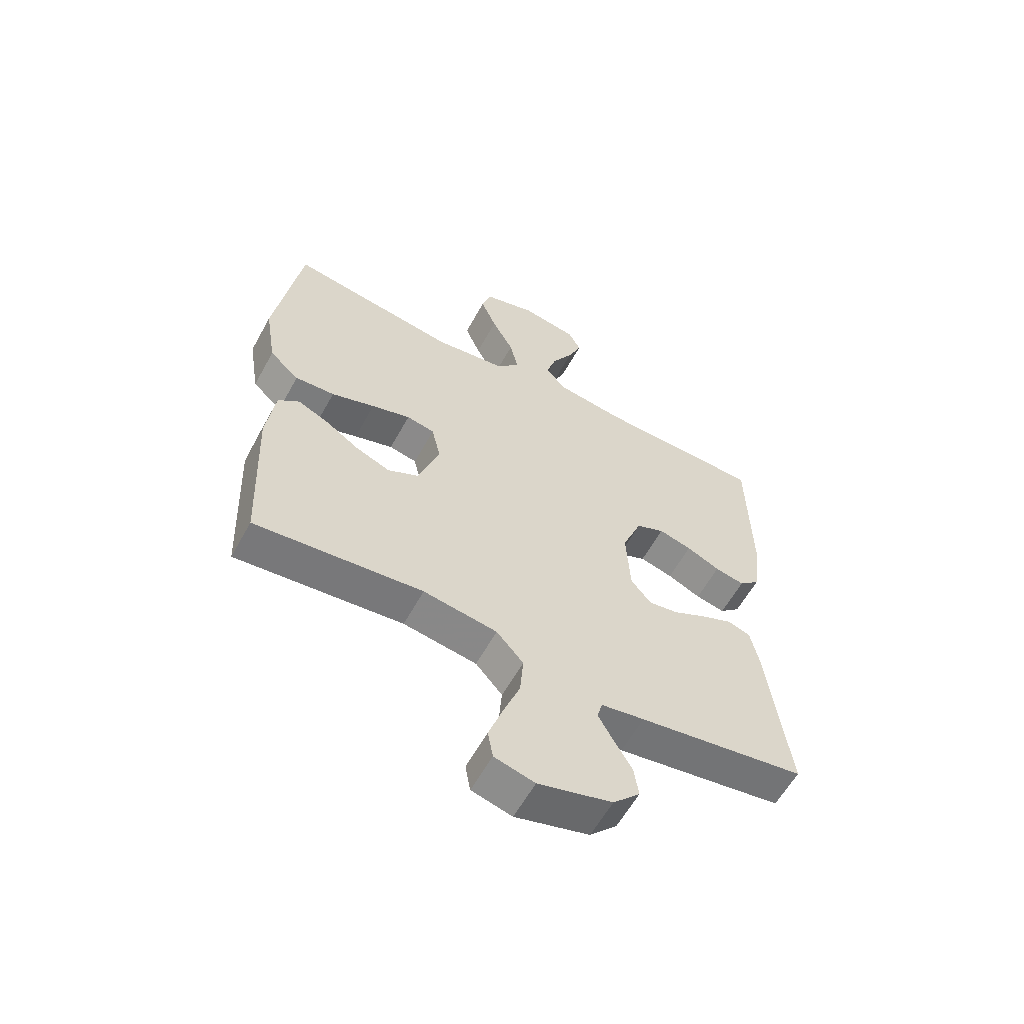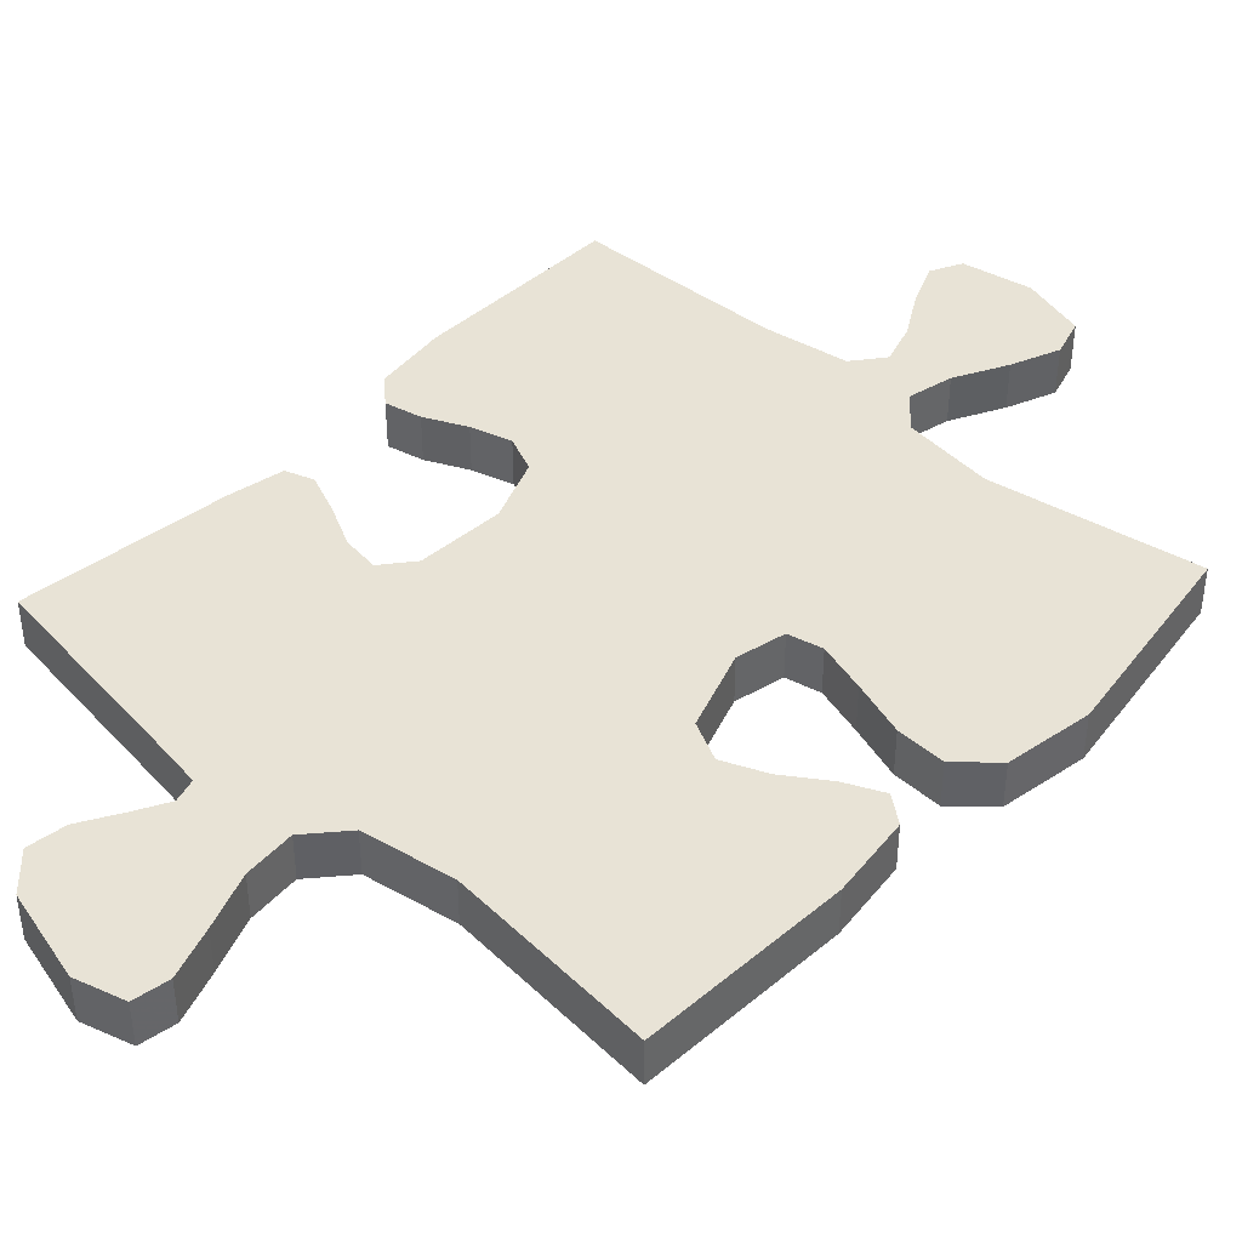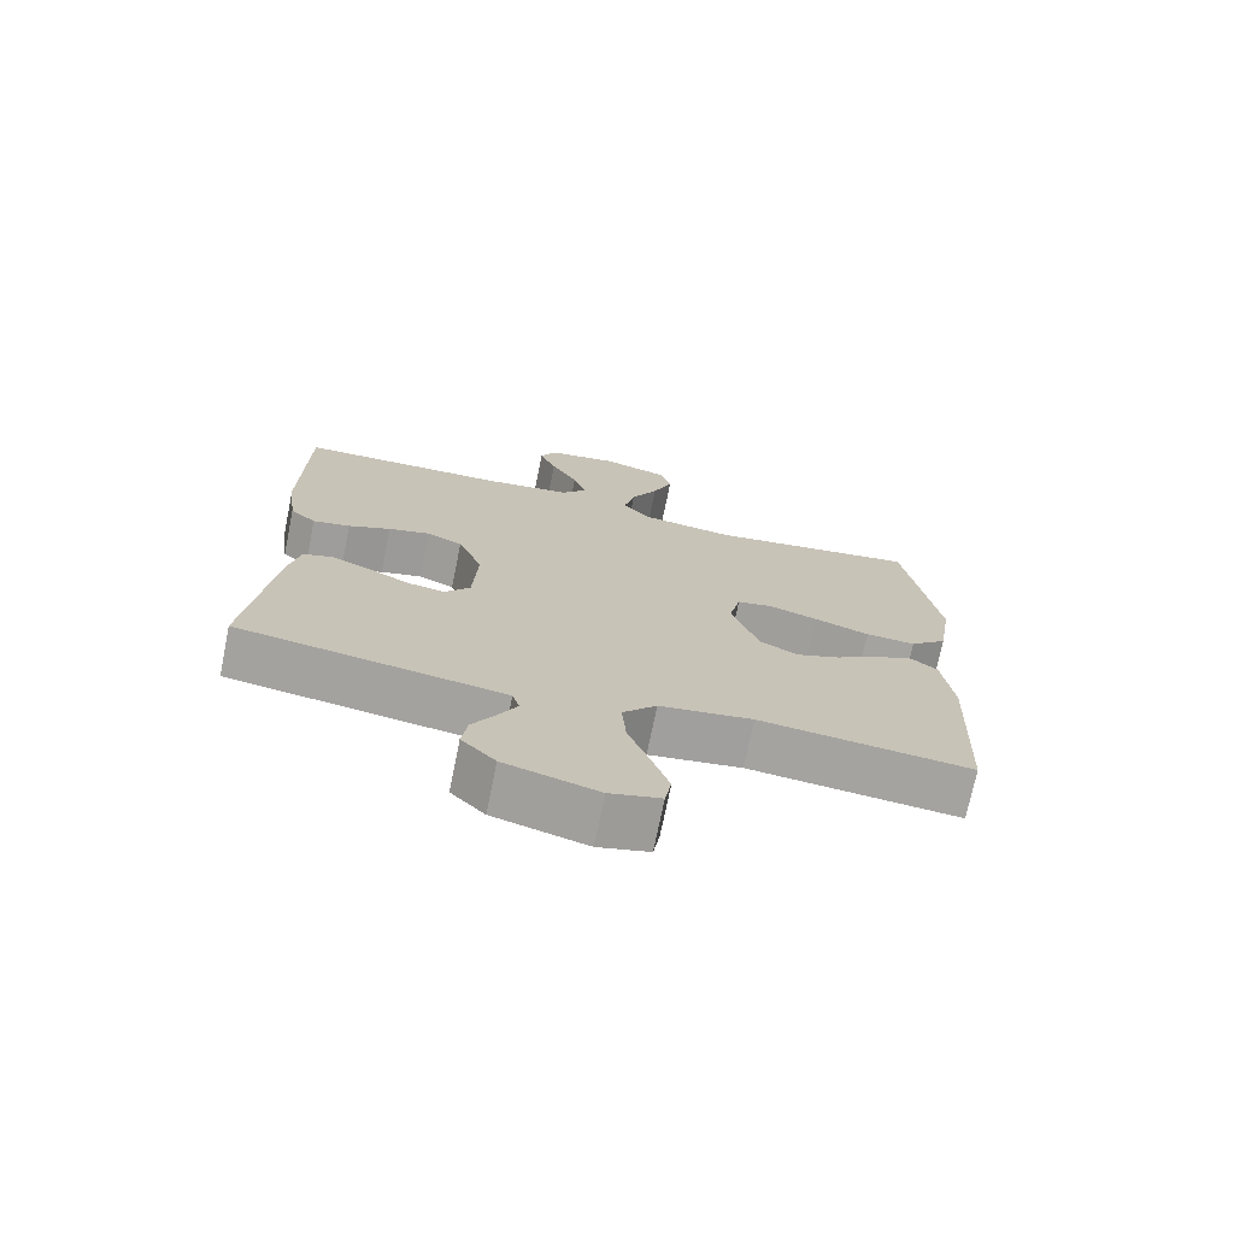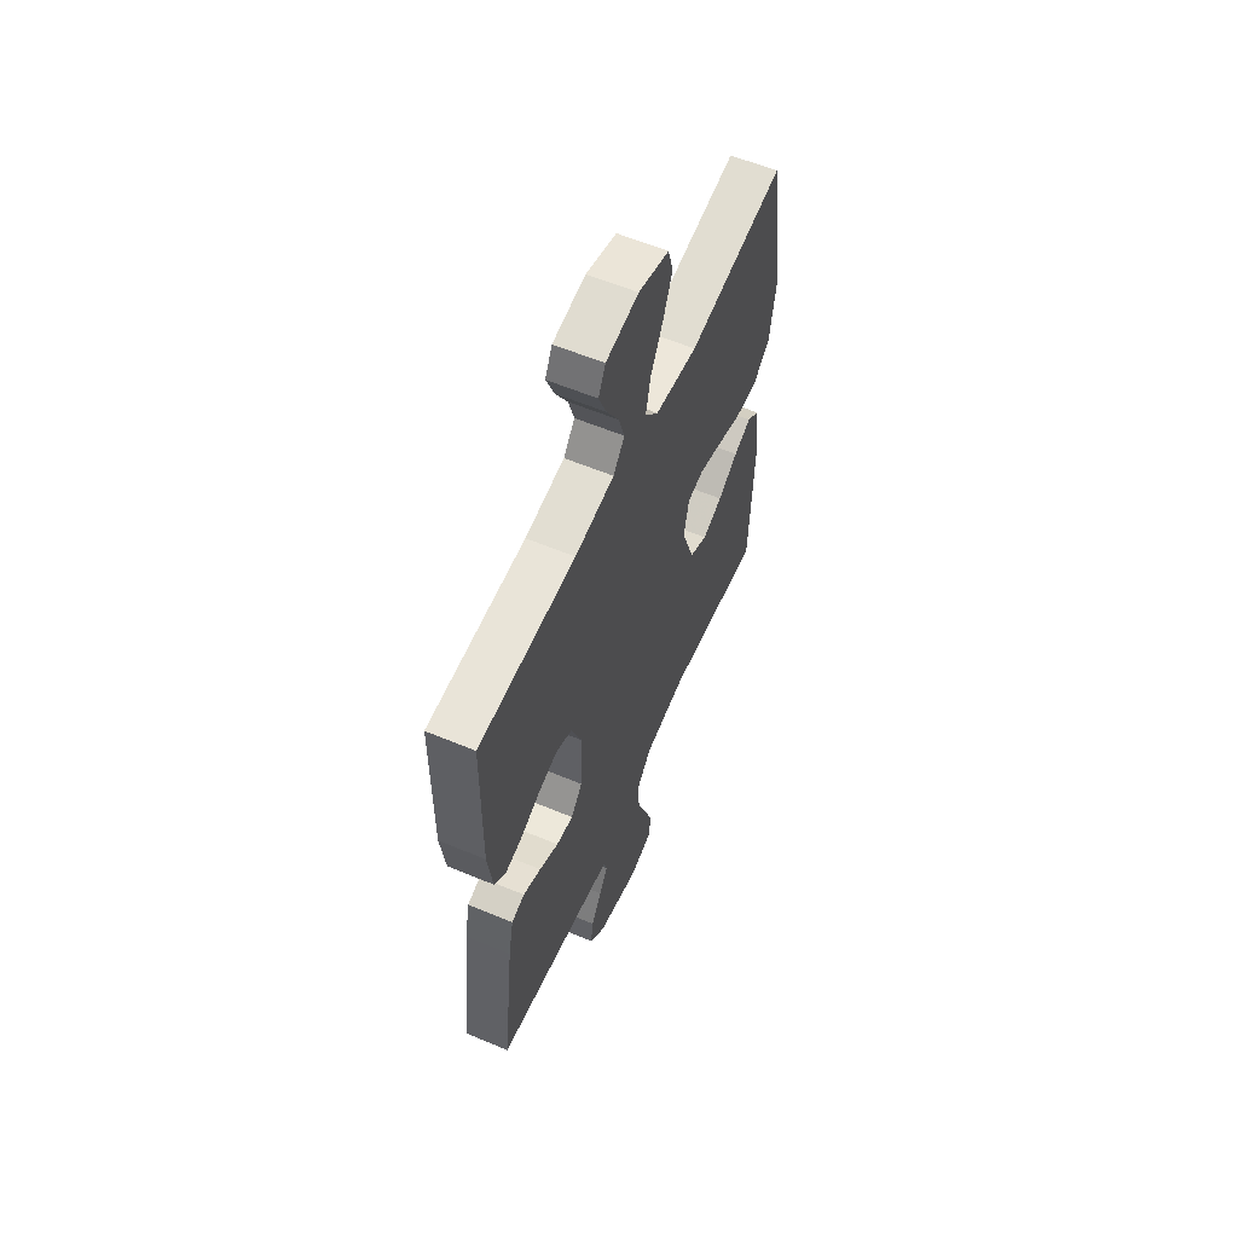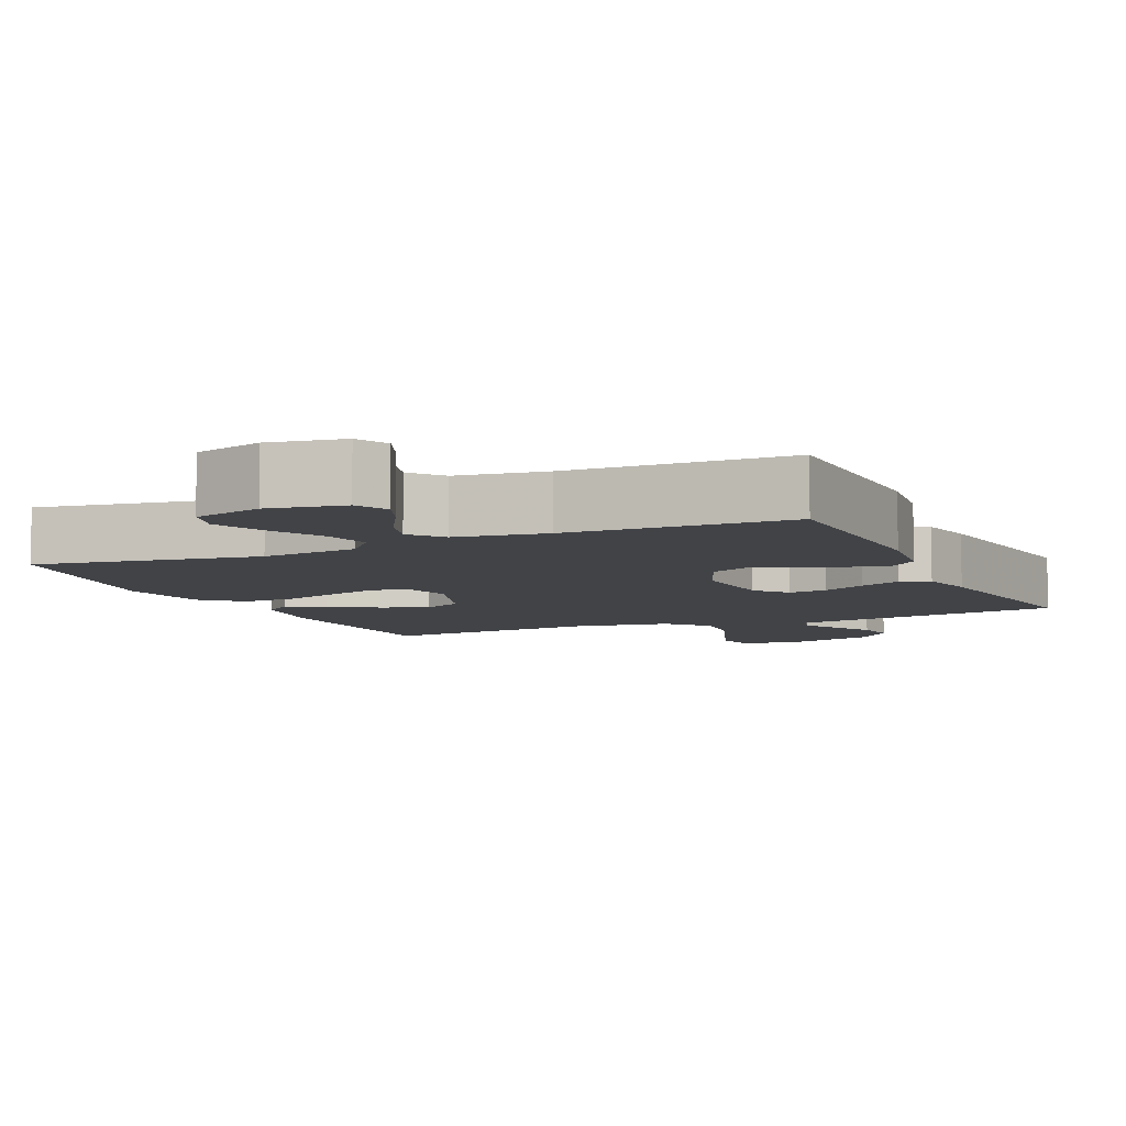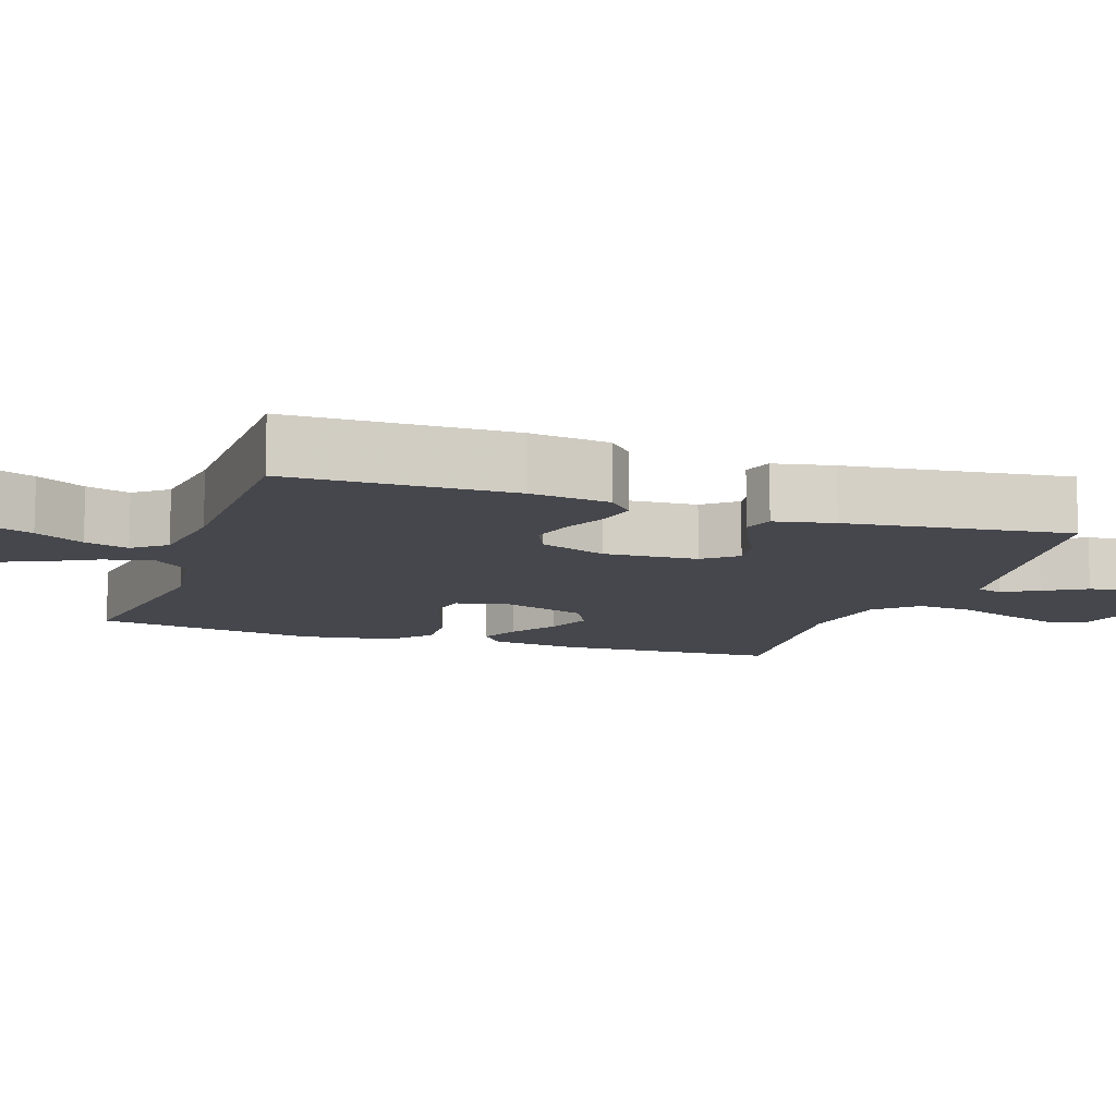
<metadata>
{"format":"obj","ext":"obj","renderer":"f3d","projection":"perspective","resolution":1024,"background":"white","views":[{"elev":-60.0,"azim":-28.8,"up":"+Z"},{"elev":41.9,"azim":-137.4,"up":"+Y"},{"elev":-72.8,"azim":168.5,"up":"+Z"},{"elev":59.3,"azim":113.3,"up":"+Z"},{"elev":-6.9,"azim":24.1,"up":"+Y"},{"elev":-10.9,"azim":71.3,"up":"+Y"}]}
</metadata>
<code>
v -0.5 0.07 -0.5
v -0.513 0.07 -0.2
v -0.498 0.07 -0.082
v -0.46 0.07 -0.052
v -0.406 0.07 -0.076
v -0.344 0.07 -0.117
v -0.282 0.07 -0.142
v -0.227 0.07 -0.114
v -0.188 0.07 0
v -0.204 0.07 0.071
v -0.254 0.07 0.081
v -0.324 0.07 0.059
v -0.402 0.07 0.032
v -0.473 0.07 0.028
v -0.526 0.07 0.075
v -0.546 0.07 0.2
v -0.5 0.07 0.5
v -0.2 0.07 0.454
v -0.069 0.07 0.472
v -0.028 0.07 0.52
v -0.043 0.07 0.586
v -0.082 0.07 0.66
v -0.11 0.07 0.729
v -0.094 0.07 0.784
v 0 0.07 0.812
v 0.101 0.07 0.795
v 0.123 0.07 0.751
v 0.099 0.07 0.692
v 0.061 0.07 0.626
v 0.043 0.07 0.567
v 0.078 0.07 0.523
v 0.2 0.07 0.506
v 0.5 0.07 0.5
v 0.504 0.07 0.2
v 0.49 0.07 0.093
v 0.453 0.07 0.059
v 0.4 0.07 0.07
v 0.34 0.07 0.097
v 0.281 0.07 0.113
v 0.23 0.07 0.09
v 0.195 0.07 0
v 0.202 0.07 -0.126
v 0.238 0.07 -0.17
v 0.291 0.07 -0.162
v 0.351 0.07 -0.131
v 0.407 0.07 -0.107
v 0.448 0.07 -0.12
v 0.464 0.07 -0.2
v 0.5 0.07 -0.5
v 0.2 0.07 -0.547
v 0.123 0.07 -0.56
v 0.113 0.07 -0.594
v 0.139 0.07 -0.642
v 0.172 0.07 -0.698
v 0.18 0.07 -0.754
v 0.132 0.07 -0.804
v 0 0.07 -0.841
v -0.072 0.07 -0.822
v -0.081 0.07 -0.77
v -0.056 0.07 -0.697
v -0.026 0.07 -0.617
v -0.02 0.07 -0.543
v -0.068 0.07 -0.489
v -0.2 0.07 -0.469
v -0.5 0 -0.5
v -0.513 0 -0.2
v -0.498 0 -0.082
v -0.46 0 -0.052
v -0.406 0 -0.076
v -0.344 0 -0.117
v -0.282 0 -0.142
v -0.227 0 -0.114
v -0.188 0 0
v -0.204 0 0.071
v -0.254 0 0.081
v -0.324 0 0.059
v -0.402 0 0.032
v -0.473 0 0.028
v -0.526 0 0.075
v -0.546 0 0.2
v -0.5 0 0.5
v -0.2 0 0.454
v -0.069 0 0.472
v -0.028 0 0.52
v -0.043 0 0.586
v -0.082 0 0.66
v -0.11 0 0.729
v -0.094 0 0.784
v 0 0 0.812
v 0.101 0 0.795
v 0.123 0 0.751
v 0.099 0 0.692
v 0.061 0 0.626
v 0.043 0 0.567
v 0.078 0 0.523
v 0.2 0 0.506
v 0.5 0 0.5
v 0.504 0 0.2
v 0.49 0 0.093
v 0.453 0 0.059
v 0.4 0 0.07
v 0.34 0 0.097
v 0.281 0 0.113
v 0.23 0 0.09
v 0.195 0 0
v 0.202 0 -0.126
v 0.238 0 -0.17
v 0.291 0 -0.162
v 0.351 0 -0.131
v 0.407 0 -0.107
v 0.448 0 -0.12
v 0.464 0 -0.2
v 0.5 0 -0.5
v 0.2 0 -0.547
v 0.123 0 -0.56
v 0.113 0 -0.594
v 0.139 0 -0.642
v 0.172 0 -0.698
v 0.18 0 -0.754
v 0.132 0 -0.804
v 0 0 -0.841
v -0.072 0 -0.822
v -0.081 0 -0.77
v -0.056 0 -0.697
v -0.026 0 -0.617
v -0.02 0 -0.543
v -0.068 0 -0.489
v -0.2 0 -0.469
f 58 59 60 61
f 56 57 58 61
f 56 61 62
f 53 54 55 56
f 52 53 56 62
f 51 52 62 63
f 47 48 49 50
f 47 50 51 63
f 44 45 46 47
f 35 36 37 38
f 35 38 39
f 32 33 34 35
f 31 32 35 39
f 30 31 39 40
f 26 27 28 29
f 26 29 30
f 25 26 30
f 24 25 30
f 21 22 23 24
f 21 24 30 40
f 15 16 17 18
f 15 18 19
f 12 13 14 15
f 11 12 15 19
f 10 11 19 20
f 3 4 5 6
f 3 6 7
f 64 1 2 3
f 64 3 7
f 44 47 63 64
f 43 44 64
f 42 43 64 7
f 41 42 7 8
f 20 21 40 41
f 9 10 20 41
f 8 9 41
f 125 124 123 122
f 125 122 121 120
f 126 125 120
f 120 119 118 117
f 126 120 117 116
f 127 126 116 115
f 114 113 112 111
f 127 115 114 111
f 111 110 109 108
f 102 101 100 99
f 103 102 99
f 99 98 97 96
f 103 99 96 95
f 104 103 95 94
f 93 92 91 90
f 94 93 90
f 94 90 89
f 94 89 88
f 88 87 86 85
f 104 94 88 85
f 82 81 80 79
f 83 82 79
f 79 78 77 76
f 83 79 76 75
f 84 83 75 74
f 70 69 68 67
f 71 70 67
f 67 66 65 128
f 71 67 128
f 128 127 111 108
f 128 108 107
f 71 128 107 106
f 72 71 106 105
f 105 104 85 84
f 105 84 74 73
f 105 73 72
f 1 65 66 2
f 2 66 67 3
f 3 67 68 4
f 4 68 69 5
f 5 69 70 6
f 6 70 71 7
f 7 71 72 8
f 8 72 73 9
f 9 73 74 10
f 10 74 75 11
f 11 75 76 12
f 12 76 77 13
f 13 77 78 14
f 14 78 79 15
f 15 79 80 16
f 16 80 81 17
f 17 81 82 18
f 18 82 83 19
f 19 83 84 20
f 20 84 85 21
f 21 85 86 22
f 22 86 87 23
f 23 87 88 24
f 24 88 89 25
f 25 89 90 26
f 26 90 91 27
f 27 91 92 28
f 28 92 93 29
f 29 93 94 30
f 30 94 95 31
f 31 95 96 32
f 32 96 97 33
f 33 97 98 34
f 34 98 99 35
f 35 99 100 36
f 36 100 101 37
f 37 101 102 38
f 38 102 103 39
f 39 103 104 40
f 40 104 105 41
f 41 105 106 42
f 42 106 107 43
f 43 107 108 44
f 44 108 109 45
f 45 109 110 46
f 46 110 111 47
f 47 111 112 48
f 48 112 113 49
f 49 113 114 50
f 50 114 115 51
f 51 115 116 52
f 52 116 117 53
f 53 117 118 54
f 54 118 119 55
f 55 119 120 56
f 56 120 121 57
f 57 121 122 58
f 58 122 123 59
f 59 123 124 60
f 60 124 125 61
f 61 125 126 62
f 62 126 127 63
f 63 127 128 64
f 64 128 65 1

</code>
